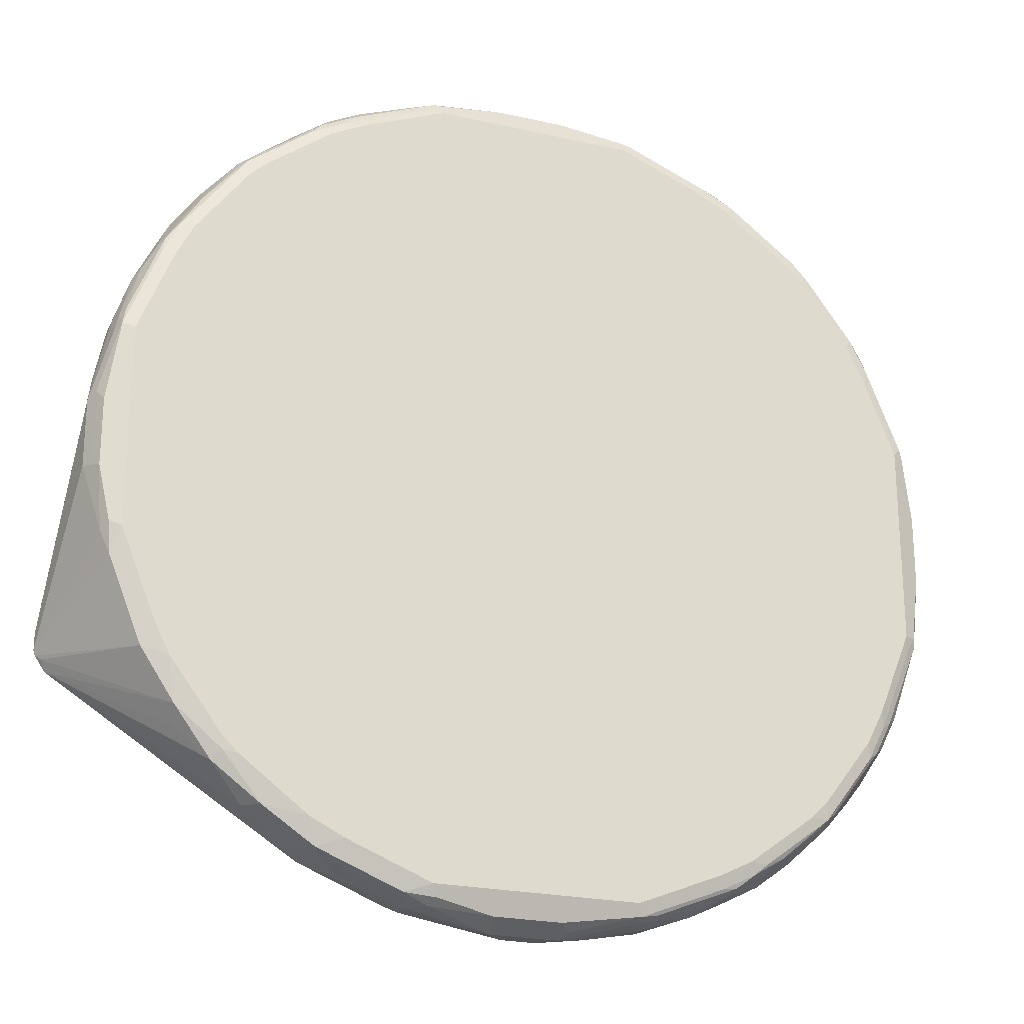
<metadata>
{"format":"obj","ext":"obj","renderer":"f3d","projection":"perspective","resolution":1024,"background":"white","views":[{"elev":-23.1,"azim":-21.1,"up":"+Z"}]}
</metadata>
<code>
v -0.03764 -0.8298 -0.4903
v -0.044 -0.855 -0.4778
v -0.1131 -0.8487 -0.4714
v -0.132 -0.8298 -0.4714
v -0.132 -0.811 -0.4714
v -0.01877 -0.811 -0.4903
v 0.03764 -0.8298 -0.4903
v -0.1069 -0.8612 -0.4652
v 0.03138 -0.855 -0.4778
v -0.1414 -0.8581 -0.462
v -0.1885 -0.8298 -0.4526
v -0.132 -0.7984 -0.4652
v -0.1445 -0.8047 -0.4652
v -0.01877 -0.7858 -0.4778
v 0.01877 -0.811 -0.4903
v 0.06594 -0.8204 -0.4855
v 0.132 -0.8298 -0.4714
v 0.1131 -0.8487 -0.4714
v 0.1194 -0.8612 -0.4652
v 0.044 -0.8424 -0.484
v -0.1131 -0.8675 -0.4526
v -0.2357 -0.8581 -0.4243
v -0.2105 -0.8518 -0.4369
v -0.2137 -0.8361 -0.44
v -0.2388 -0.8047 -0.4275
v -0.132 -0.7858 -0.4589
v -0.1414 -0.7968 -0.462
v -0.05651 -0.767 -0.4589
v -0.005661 -0.7205 -0.4168
v 0.01877 -0.7858 -0.4778
v 0.0282 -0.8015 -0.4855
v 0.1414 -0.8015 -0.4667
v 0.132 -0.811 -0.4714
v 0.1885 -0.8298 -0.4526
v 0.1344 -0.8487 -0.4667
v 0.1367 -0.8581 -0.462
v 0.2137 -0.8612 -0.4275
v 0.1131 -0.8675 -0.4526
v -0.2074 -0.8675 -0.4149
v -0.2514 -0.8361 -0.4211
v -0.2451 -0.8675 -0.396
v -0.2923 -0.8581 -0.3866
v -0.2702 -0.855 -0.4023
v -0.286 -0.8329 -0.3992
v -0.2388 -0.8235 -0.4275
v -0.2357 -0.7968 -0.4243
v -0.2514 -0.8172 -0.4211
v -0.2734 -0.8062 -0.4054
v -0.4941 -0.7205 -0.228
v -0.4928 -0.7205 -0.2288
v -0.1218 -0.7205 -0.4052
v -0.09425 -0.7292 -0.4211
v -0.07538 -0.7481 -0.44
v -0.2262 -0.7858 -0.4211
v -0.1885 -0.767 -0.4211
v -0.1509 -0.7292 -0.4023
v 0 -0.7205 -0.4168
v -0.1131 -0.7205 -0.4073
v 0.05651 -0.767 -0.4589
v 0.132 -0.7858 -0.4589
v 0.03764 -0.7921 -0.4785
v 0.2357 -0.8015 -0.429
v 0.1979 -0.8204 -0.4478
v 0.2388 -0.811 -0.4275
v 0.2137 -0.8298 -0.44
v 0.2286 -0.8487 -0.429
v 0.1949 -0.8424 -0.4463
v 0.231 -0.8581 -0.4243
v 0.2514 -0.8612 -0.4086
v 0.2451 -0.8675 -0.396
v 0.2074 -0.8675 -0.4149
v -0.3206 -0.8675 -0.3394
v -0.3363 -0.8644 -0.3363
v -0.3457 -0.855 -0.3457
v -0.308 -0.8361 -0.3834
v -0.4997 -0.7261 -0.2169
v -0.5053 -0.7205 -0.2113
v -0.3834 -0.8361 -0.308
v -0.3865 -0.8581 -0.2923
v -0.1377 -0.7205 -0.3979
v 0.1131 -0.7205 -0.4073
v 0.09425 -0.7292 -0.4211
v 0.07538 -0.7481 -0.44
v 0.1131 -0.7355 -0.4219
v 0.1226 -0.7261 -0.4102
v 0.1509 -0.7292 -0.4023
v 0.1885 -0.767 -0.4211
v 0.2262 -0.7858 -0.4211
v 0.2451 -0.7921 -0.4149
v 0.3111 -0.8015 -0.3725
v 0.2734 -0.8204 -0.4102
v 0.2388 -0.8298 -0.4275
v 0.2514 -0.8298 -0.4211
v 0.2702 -0.8487 -0.4023
v 0.2875 -0.8581 -0.3866
v 0.2664 -0.8628 -0.396
v 0.3206 -0.8675 -0.3394
v -0.3395 -0.8675 -0.3205
v -0.3929 -0.8644 -0.2608
v -0.4243 -0.8581 -0.2357
v -0.462 -0.8581 -0.1414
v -0.5072 -0.7205 -0.2055
v 0.1281 -0.7205 -0.4017
v 0.1697 -0.7205 -0.381
v 0.2413 -0.7205 -0.3452
v 0.2262 -0.7292 -0.3646
v 0.2262 -0.767 -0.4023
v 0.2545 -0.7827 -0.4007
v 0.33 -0.7827 -0.3441
v 0.3268 -0.811 -0.3646
v 0.3017 -0.811 -0.3842
v 0.308 -0.8298 -0.3834
v 0.3457 -0.8487 -0.3457
v 0.3347 -0.8581 -0.3488
v 0.3417 -0.8628 -0.3394
v 0.3395 -0.8675 -0.3205
v -0.396 -0.8675 -0.2452
v -0.4148 -0.8675 -0.2074
v -0.4526 -0.8675 -0.1131
v -0.4652 -0.8612 -0.1068
v -0.4714 -0.8487 -0.1131
v -0.4903 -0.8298 -0.03763
v -0.5072 -0.7205 -0.1866
v 0.249 -0.7205 -0.3414
v 0.2545 -0.7261 -0.3441
v 0.2545 -0.7638 -0.3819
v 0.33 -0.7638 -0.3252
v 0.3489 -0.7827 -0.3252
v 0.3646 -0.811 -0.3269
v 0.3268 -0.8298 -0.3646
v 0.3646 -0.8298 -0.3269
v 0.3834 -0.8298 -0.308
v 0.3654 -0.8487 -0.3205
v 0.3536 -0.8581 -0.33
v 0.3983 -0.8628 -0.264
v 0.396 -0.8675 -0.2452
v -0.4526 -0.8675 0.1131
v -0.4652 -0.8612 0.1194
v -0.4777 -0.855 -0.04397
v -0.4841 -0.8424 -0.03139
v -0.4903 -0.8298 0.03763
v -0.4855 -0.8204 0.06595
v -0.4714 -0.811 0.132
v -0.4668 -0.8015 0.1414
v -0.4588 -0.7858 0.132
v -0.422 -0.7355 0.1131
v -0.4102 -0.7261 0.1226
v -0.4074 -0.7205 0.1131
v 0.2867 -0.7205 -0.3036
v 0.3111 -0.7261 -0.2876
v 0.3489 -0.7261 -0.2499
v 0.3678 -0.8015 -0.3158
v 0.3678 -0.745 -0.2499
v 0.4054 -0.7827 -0.2499
v 0.4054 -0.8015 -0.2687
v 0.4102 -0.8204 -0.2734
v 0.4031 -0.8298 -0.2828
v 0.3913 -0.8392 -0.2923
v 0.422 -0.8487 -0.2452
v 0.4102 -0.8581 -0.2546
v 0.4172 -0.8628 -0.2263
v 0.4148 -0.8675 -0.2074
v -0.4148 -0.8675 0.2074
v -0.462 -0.8581 0.1367
v -0.4668 -0.8487 0.1343
v -0.4714 -0.8487 0.1131
v -0.4841 -0.8424 0.04397
v -0.4777 -0.855 0.03139
v -0.4274 -0.8612 0.2137
v -0.4714 -0.8298 0.132
v -0.4526 -0.8298 0.1885
v -0.4479 -0.8204 0.1979
v -0.429 -0.8015 0.2357
v -0.4212 -0.7858 0.2263
v -0.4212 -0.767 0.1885
v -0.4023 -0.7292 0.1508
v -0.4017 -0.7205 0.1282
v 0.3432 -0.7205 -0.247
v 0.3621 -0.7205 -0.2094
v 0.3678 -0.7261 -0.2122
v 0.4243 -0.7827 -0.2122
v 0.4274 -0.7984 -0.2326
v 0.4243 -0.8015 -0.2404
v 0.4212 -0.811 -0.2514
v 0.4212 -0.8298 -0.2514
v 0.429 -0.8392 -0.2357
v 0.4479 -0.8392 -0.1979
v 0.4407 -0.8487 -0.2074
v 0.429 -0.8581 -0.2169
v 0.4274 -0.8612 -0.2074
v 0.455 -0.8628 -0.132
v 0.4526 -0.8675 -0.1131
v -0.396 -0.8675 0.2452
v -0.4463 -0.8424 0.1949
v -0.4243 -0.8581 0.231
v -0.4086 -0.8612 0.2514
v -0.429 -0.8487 0.2287
v -0.4463 -0.8298 0.2011
v -0.4212 -0.8298 0.2514
v -0.4212 -0.811 0.2514
v -0.4007 -0.7827 0.2546
v -0.4102 -0.8204 0.2734
v -0.3842 -0.811 0.3017
v -0.3724 -0.8015 0.3111
v -0.3583 -0.7921 0.3205
v -0.4023 -0.767 0.2263
v -0.3979 -0.7205 0.1358
v -0.3646 -0.7292 0.2263
v -0.3452 -0.7205 0.2413
v 0.3998 -0.7205 -0.1339
v 0.4054 -0.7261 -0.1367
v 0.4652 -0.7984 -0.1382
v 0.4337 -0.811 -0.2263
v 0.4479 -0.811 -0.1909
v 0.4463 -0.8298 -0.2011
v 0.4526 -0.8298 -0.1885
v 0.4668 -0.8392 -0.1414
v 0.4668 -0.8581 -0.1226
v 0.4652 -0.8612 -0.1131
v 0.4526 -0.8675 0.1131
v -0.396 -0.8628 0.2664
v -0.3395 -0.8675 0.3205
v -0.4023 -0.8487 0.2702
v -0.3865 -0.8581 0.2876
v -0.3441 -0.7827 0.33
v -0.3441 -0.7261 0.2546
v -0.3834 -0.8298 0.308
v -0.3646 -0.811 0.3269
v -0.3413 -0.7205 0.2489
v 0.4074 -0.7205 -0.1169
v 0.5072 -0.7205 0.1847
v 0.4714 -0.811 -0.132
v 0.4714 -0.8298 -0.132
v 0.4714 -0.8487 -0.1131
v 0.4903 -0.8298 -0.03763
v 0.4855 -0.8392 -0.04713
v 0.4777 -0.855 -0.03763
v 0.4652 -0.8612 0.1131
v 0.462 -0.8628 0.1226
v 0.4148 -0.8675 0.2074
v -0.3395 -0.8628 0.3417
v -0.3206 -0.8675 0.3394
v -0.3489 -0.8581 0.3347
v -0.3457 -0.8487 0.3457
v -0.3268 -0.811 0.3646
v -0.3252 -0.7827 0.3488
v -0.3252 -0.7638 0.33
v -0.2687 -0.7261 0.33
v -0.3225 -0.7205 0.2678
v -0.3646 -0.8298 0.3269
v 0.5072 -0.7205 0.1885
v 0.4855 -0.8204 -0.06595
v 0.4903 -0.8298 0.03763
v 0.4841 -0.8424 -0.03763
v 0.4777 -0.855 0.03763
v 0.4841 -0.8424 0.03763
v 0.4714 -0.8487 0.1131
v 0.4668 -0.851 0.132
v 0.462 -0.8534 0.1414
v 0.4243 -0.8628 0.2169
v 0.396 -0.8675 0.2452
v -0.33 -0.8581 0.3536
v -0.264 -0.8628 0.3984
v -0.2451 -0.8675 0.396
v -0.3206 -0.8487 0.3654
v -0.308 -0.8298 0.3834
v -0.3268 -0.8298 0.3646
v -0.2734 -0.8204 0.4102
v -0.2687 -0.8015 0.4054
v -0.3158 -0.8015 0.3678
v -0.2499 -0.7827 0.4054
v -0.2499 -0.745 0.3678
v -0.2499 -0.7261 0.3488
v -0.247 -0.7205 0.3433
v 0.5053 -0.7205 0.1962
v 0.5028 -0.723 0.2011
v 0.4243 -0.8534 0.2357
v 0.4054 -0.8628 0.2546
v 0.3489 -0.8628 0.33
v 0.3395 -0.8675 0.3205
v -0.2545 -0.8581 0.4102
v -0.2074 -0.8675 0.4149
v -0.2262 -0.8628 0.4172
v -0.2828 -0.8298 0.4031
v -0.2357 -0.8392 0.429
v -0.2388 -0.8298 0.4275
v -0.2137 -0.8298 0.44
v -0.2388 -0.811 0.4275
v -0.2514 -0.811 0.4211
v -0.2404 -0.8015 0.4243
v -0.2326 -0.7984 0.4275
v -0.2121 -0.7827 0.4243
v -0.2121 -0.7261 0.3678
v -0.1716 -0.7205 0.381
v 0.5016 -0.7205 0.2036
v 0.4849 -0.7205 0.2251
v 0.3865 -0.8534 0.2923
v 0.352 -0.855 0.3331
v 0.3331 -0.855 0.352
v 0.33 -0.8628 0.3488
v 0.3206 -0.8675 0.3394
v -0.2168 -0.8581 0.429
v -0.2074 -0.8487 0.4408
v -0.2451 -0.8487 0.4219
v -0.1131 -0.8675 0.4526
v -0.132 -0.8628 0.4549
v -0.2074 -0.8612 0.4275
v -0.1979 -0.8392 0.4478
v -0.1885 -0.8298 0.4526
v -0.2262 -0.811 0.4337
v -0.132 -0.811 0.4714
v -0.1382 -0.7984 0.4652
v -0.1367 -0.7261 0.4054
v -0.1339 -0.7205 0.3998
v 0.3268 -0.8047 0.3646
v 0.308 -0.8235 0.3834
v 0.3457 -0.8424 0.3457
v 0.3834 -0.8235 0.308
v 0.3897 -0.8361 0.2954
v 0.249 -0.7205 0.3433
v 0.2326 -0.7292 0.3646
v 0.2326 -0.767 0.4023
v 0.2326 -0.7858 0.4211
v 0.2514 -0.8047 0.4211
v 0.2955 -0.8361 0.3897
v 0.2923 -0.8534 0.3866
v 0.2545 -0.8628 0.4054
v 0.2451 -0.8675 0.396
v -0.1226 -0.8581 0.4667
v -0.1131 -0.8612 0.4652
v 0.1131 -0.8675 0.4526
v -0.1414 -0.8392 0.4667
v -0.132 -0.8298 0.4714
v -0.06594 -0.8204 0.4855
v -0.01877 -0.811 0.4903
v -0.02513 -0.7984 0.484
v -0.01251 -0.7858 0.4778
v -0.1256 -0.7858 0.4589
v -0.1194 -0.723 0.4086
v -0.1169 -0.7205 0.4073
v 0.2514 -0.8235 0.4211
v 0.1735 -0.7205 0.381
v 0.1792 -0.7261 0.3866
v 0.2168 -0.7261 0.3678
v 0.1571 -0.7292 0.4023
v 0.1949 -0.767 0.4211
v 0.1382 -0.7858 0.4589
v 0.1979 -0.8015 0.4431
v 0.2262 -0.811 0.4337
v 0.2388 -0.8172 0.4275
v 0.2388 -0.8361 0.4275
v 0.2357 -0.8534 0.4243
v 0.2577 -0.855 0.4086
v 0.2168 -0.8628 0.4243
v 0.2074 -0.8675 0.4149
v -0.03764 -0.855 0.4778
v -0.04707 -0.8392 0.4855
v -0.03764 -0.8298 0.4903
v -0.1131 -0.8487 0.4714
v 0.1131 -0.8612 0.4652
v 0.1226 -0.8628 0.462
v 0.01877 -0.811 0.4903
v -0.003774 -0.7205 0.4168
v -0.06912 -0.7481 0.44
v 0.02513 -0.7858 0.4778
v -0.08799 -0.7292 0.4211
v 0.1358 -0.7205 0.3998
v 0.1414 -0.7261 0.4054
v 0.132 -0.811 0.4714
v 0.1005 -0.7292 0.4211
v 0.08164 -0.7481 0.44
v 0.1885 -0.8298 0.4526
v 0.2137 -0.8235 0.44
v 0.2011 -0.8361 0.4463
v 0.1414 -0.8534 0.462
v 0.03764 -0.855 0.4778
v 0.03764 -0.8298 0.4903
v 0.132 -0.851 0.4667
v 0.1131 -0.8487 0.4714
v 0.001887 -0.7205 0.4168
v 0.1215 -0.7205 0.4043
v 0.132 -0.8298 0.4714
v 0.1092 -0.7205 0.4073
f 228 250 267
f 228 267 245
f 231 251 253
f 227 244 250
f 231 253 235
f 231 235 252
f 231 252 232
f 227 250 228
f 232 252 233
f 236 254 237
f 233 235 234
f 235 253 256
f 235 256 254
f 235 254 236
f 237 254 256
f 237 256 255
f 238 255 256
f 238 253 257
f 238 256 253
f 233 252 235
f 226 249 229
f 219 237 255
f 226 247 248
f 217 233 218
f 238 257 258
f 218 233 234
f 218 234 235
f 218 235 236
f 218 236 237
f 218 237 219
f 219 255 238
f 220 238 239
f 226 248 249
f 220 239 240
f 222 242 241
f 223 224 227
f 224 241 243
f 224 243 244
f 224 244 227
f 225 228 245
f 225 245 246
f 225 246 247
f 225 247 226
f 221 241 224
f 238 258 239
f 258 276 259
f 239 259 277
f 247 272 273
f 247 273 248
f 248 273 274
f 248 274 249
f 251 275 258
f 251 258 257
f 251 257 253
f 258 275 276
f 259 276 277
f 246 272 247
f 260 277 278
f 261 279 280
f 262 281 265
f 263 264 282
f 263 282 283
f 263 283 302
f 263 302 281
f 265 281 284
f 266 284 268
f 216 232 233
f 261 278 279
f 239 258 259
f 246 271 272
f 246 270 269
f 239 277 260
f 239 260 240
f 240 260 278
f 240 278 261
f 241 262 244
f 241 244 243
f 241 242 263
f 241 263 281
f 241 281 262
f 246 269 271
f 242 264 263
f 244 265 284
f 244 284 266
f 244 266 267
f 244 267 250
f 245 267 266
f 245 266 268
f 245 268 269
f 245 269 270
f 245 270 246
f 244 262 265
f 214 232 216
f 172 199 200
f 212 230 231
f 172 200 173
f 173 201 174
f 173 200 202
f 173 202 203
f 173 203 204
f 173 204 205
f 173 205 201
f 174 201 206
f 174 206 175
f 175 206 208
f 175 208 176
f 176 207 177
f 176 208 209
f 176 209 207
f 180 210 211
f 180 211 181
f 181 211 212
f 181 212 182
f 182 213 184
f 268 284 304
f 172 198 199
f 171 198 172
f 171 197 198
f 156 186 159
f 156 159 157
f 157 159 158
f 159 186 187
f 159 187 188
f 159 188 189
f 159 189 160
f 161 189 190
f 161 190 191
f 182 184 183
f 161 191 162
f 163 193 196
f 163 196 169
f 164 194 165
f 164 195 194
f 165 170 166
f 165 194 171
f 165 171 170
f 169 196 195
f 171 194 197
f 162 191 192
f 182 212 214
f 182 214 213
f 184 213 216
f 196 221 224
f 197 199 198
f 199 223 202
f 199 202 200
f 201 205 225
f 201 225 226
f 201 226 206
f 202 223 227
f 202 227 228
f 195 224 223
f 202 228 203
f 204 228 205
f 205 228 225
f 206 226 208
f 208 226 229
f 208 229 209
f 210 230 211
f 211 230 212
f 212 231 232
f 212 232 214
f 203 228 204
f 213 214 216
f 195 196 224
f 195 223 199
f 184 216 215
f 184 215 187
f 184 187 185
f 185 187 186
f 187 215 216
f 187 216 233
f 187 233 217
f 187 217 218
f 187 218 188
f 195 199 197
f 188 218 189
f 190 218 191
f 191 218 219
f 191 219 192
f 192 219 238
f 192 238 220
f 193 221 196
f 193 222 241
f 193 241 221
f 194 195 197
f 189 218 190
f 268 304 285
f 302 307 330
f 268 286 287
f 329 356 357
f 329 357 358
f 329 358 359
f 329 359 333
f 329 333 332
f 330 360 376
f 330 376 356
f 331 355 354
f 331 354 361
f 329 330 356
f 331 361 360
f 333 358 334
f 334 358 335
f 335 337 336
f 335 358 377
f 335 377 362
f 335 362 365
f 335 365 337
f 337 363 364
f 337 364 338
f 333 359 358
f 337 365 380
f 327 355 328
f 327 352 354
f 320 343 344
f 320 344 321
f 321 344 343
f 321 343 345
f 321 345 322
f 322 345 346
f 322 346 323
f 323 346 347
f 323 347 348
f 327 354 355
f 323 348 324
f 324 349 373
f 324 373 350
f 324 350 351
f 324 351 341
f 325 351 352
f 325 352 326
f 326 352 353
f 326 353 327
f 327 353 352
f 324 348 349
f 320 342 343
f 337 380 363
f 338 366 340
f 356 377 358
f 360 361 378
f 360 378 379
f 360 379 377
f 360 377 376
f 361 375 378
f 362 377 369
f 362 369 365
f 363 366 364
f 356 376 377
f 365 371 380
f 368 381 370
f 369 382 372
f 369 377 382
f 370 381 383
f 370 383 380
f 370 380 371
f 372 382 378
f 372 378 374
f 374 378 375
f 367 381 368
f 338 364 366
f 356 358 357
f 352 375 361
f 338 340 339
f 340 366 363
f 342 367 345
f 342 345 343
f 345 367 368
f 345 368 347
f 345 347 346
f 347 369 348
f 347 368 370
f 352 361 354
f 347 370 371
f 347 365 369
f 348 369 349
f 349 369 372
f 349 372 373
f 350 373 351
f 351 373 372
f 351 372 374
f 351 374 352
f 352 374 375
f 347 371 365
f 268 285 286
f 316 324 341
f 316 351 325
f 281 303 304
f 281 304 284
f 282 305 306
f 282 306 283
f 283 306 330
f 283 330 307
f 283 307 302
f 285 304 303
f 285 303 308
f 281 302 303
f 285 308 287
f 287 308 309
f 287 309 288
f 288 309 310
f 288 310 291
f 288 291 290
f 288 290 289
f 291 310 311
f 291 311 312
f 291 312 292
f 285 287 286
f 292 312 313
f 279 301 280
f 279 299 300
f 268 287 288
f 268 288 289
f 268 289 269
f 269 289 290
f 269 290 291
f 269 291 271
f 271 291 292
f 271 292 272
f 272 292 293
f 279 300 301
f 272 293 273
f 274 293 294
f 275 295 276
f 276 295 296
f 276 296 297
f 276 297 277
f 277 297 278
f 278 297 279
f 279 297 298
f 279 298 299
f 273 293 274
f 316 325 317
f 292 313 293
f 293 314 294
f 305 330 306
f 305 331 360
f 305 360 330
f 308 329 332
f 308 332 309
f 309 332 333
f 309 333 311
f 309 311 310
f 311 333 334
f 303 329 308
f 311 334 335
f 312 335 336
f 312 336 337
f 312 337 338
f 312 338 339
f 312 339 313
f 313 339 340
f 313 340 314
f 315 324 316
f 316 341 351
f 311 335 312
f 293 313 314
f 302 329 303
f 156 185 186
f 296 315 316
f 296 316 317
f 296 317 318
f 296 318 319
f 296 319 297
f 296 320 321
f 296 321 322
f 296 322 323
f 296 323 324
f 302 330 329
f 296 324 315
f 297 317 298
f 297 319 318
f 298 317 299
f 299 317 325
f 299 325 326
f 299 326 300
f 300 326 327
f 300 327 328
f 300 328 301
f 297 318 317
f 156 184 185
f 122 140 167
f 155 183 184
f 29 50 49
f 29 49 77
f 29 77 102
f 29 102 123
f 29 123 148
f 29 148 177
f 29 177 207
f 29 207 209
f 29 209 229
f 29 229 249
f 29 249 274
f 29 274 294
f 29 294 314
f 29 314 340
f 29 340 363
f 29 363 380
f 29 380 383
f 29 383 381
f 29 381 367
f 29 80 50
f 29 51 80
f 29 58 51
f 29 52 58
f 22 44 40
f 24 40 45
f 24 45 25
f 25 46 27
f 25 45 40
f 25 40 47
f 25 47 48
f 25 48 49
f 25 49 50
f 29 367 342
f 25 50 46
f 26 52 53
f 26 53 28
f 26 27 46
f 26 46 54
f 26 54 55
f 26 55 56
f 26 56 51
f 28 53 29
f 29 53 52
f 26 51 52
f 29 342 320
f 29 320 296
f 29 296 295
f 32 88 62
f 34 63 62
f 34 62 64
f 34 64 65
f 34 65 66
f 34 66 67
f 34 67 35
f 35 67 36
f 36 67 68
f 32 60 88
f 37 68 69
f 37 70 71
f 37 71 38
f 40 44 47
f 41 72 42
f 42 72 73
f 42 73 74
f 42 74 75
f 42 75 44
f 42 44 43
f 37 69 70
f 22 43 44
f 32 61 60
f 32 63 34
f 29 295 275
f 29 275 251
f 29 251 231
f 29 231 230
f 29 230 210
f 29 210 179
f 29 179 178
f 29 178 149
f 29 149 124
f 32 34 33
f 29 124 105
f 29 104 103
f 29 103 81
f 29 81 57
f 30 59 60
f 30 60 61
f 30 61 31
f 30 57 59
f 31 61 32
f 32 62 63
f 29 105 104
f 22 42 43
f 22 41 42
f 22 39 41
f 7 17 18
f 7 18 19
f 7 19 20
f 7 20 9
f 8 21 10
f 8 19 38
f 8 38 21
f 9 20 19
f 10 22 23
f 7 16 17
f 10 23 11
f 10 39 22
f 11 23 24
f 11 24 25
f 11 25 13
f 12 26 14
f 12 13 27
f 12 27 26
f 13 25 27
f 14 26 28
f 10 21 39
f 14 28 29
f 7 15 16
f 6 14 30
f 377 379 382
f 1 2 3
f 1 3 4
f 1 4 5
f 1 5 6
f 1 6 15
f 1 15 7
f 1 7 9
f 1 9 2
f 6 30 15
f 2 8 3
f 2 19 8
f 3 8 10
f 3 10 4
f 4 10 11
f 4 11 5
f 5 12 6
f 5 11 13
f 5 13 12
f 6 12 14
f 2 9 19
f 44 75 48
f 14 29 57
f 15 30 31
f 21 301 328
f 21 328 355
f 21 355 331
f 21 331 305
f 21 305 282
f 21 282 264
f 21 264 242
f 21 242 222
f 21 222 193
f 21 280 301
f 21 193 163
f 21 137 119
f 21 119 118
f 21 118 117
f 21 117 98
f 21 98 72
f 21 72 41
f 21 41 39
f 22 40 24
f 22 24 23
f 21 163 137
f 14 57 30
f 21 261 280
f 21 220 240
f 15 31 32
f 15 32 33
f 15 33 16
f 16 33 17
f 17 33 34
f 17 34 35
f 17 35 18
f 18 35 19
f 19 35 36
f 21 240 261
f 19 36 68
f 19 37 38
f 21 38 71
f 21 71 70
f 21 70 97
f 21 97 116
f 21 116 136
f 21 136 162
f 21 162 192
f 21 192 220
f 19 68 37
f 155 184 156
f 44 48 47
f 48 75 49
f 123 141 142
f 123 142 143
f 123 143 144
f 123 144 145
f 123 145 146
f 123 146 147
f 123 147 148
f 124 149 151
f 124 151 150
f 124 150 127
f 124 127 125
f 127 150 151
f 127 151 128
f 128 152 129
f 128 151 153
f 128 153 154
f 128 154 155
f 128 155 152
f 129 132 131
f 122 167 141
f 122 139 140
f 121 139 122
f 120 139 121
f 109 125 127
f 110 130 112
f 110 129 131
f 110 131 130
f 112 130 113
f 113 131 132
f 113 132 157
f 113 157 133
f 113 133 134
f 129 152 155
f 113 134 115
f 113 130 131
f 115 134 160
f 115 160 135
f 115 135 116
f 116 135 136
f 119 137 138
f 119 138 120
f 120 138 168
f 120 168 139
f 113 115 114
f 129 155 156
f 129 156 132
f 132 156 157
f 144 171 172
f 144 172 173
f 144 173 174
f 144 174 145
f 145 174 175
f 145 175 146
f 146 175 147
f 147 175 176
f 147 176 177
f 143 171 144
f 147 177 148
f 151 178 179
f 151 179 210
f 151 210 180
f 151 180 153
f 153 180 181
f 153 181 154
f 154 181 182
f 154 182 155
f 155 182 183
f 149 178 151
f 109 126 125
f 143 170 171
f 141 170 142
f 133 157 158
f 133 158 134
f 134 158 159
f 134 159 160
f 135 160 189
f 135 189 161
f 135 161 162
f 135 162 136
f 137 163 138
f 142 170 143
f 138 164 165
f 138 166 141
f 138 141 167
f 138 167 168
f 138 163 169
f 138 169 195
f 138 195 164
f 139 168 167
f 139 167 140
f 141 166 170
f 138 165 166
f 109 129 110
f 109 128 129
f 109 127 128
f 64 91 65
f 65 91 92
f 65 92 66
f 66 92 93
f 66 93 68
f 66 68 67
f 68 93 94
f 68 94 95
f 68 95 69
f 62 91 64
f 69 95 96
f 70 96 97
f 72 98 73
f 73 98 99
f 73 99 79
f 73 79 74
f 74 79 78
f 76 100 77
f 76 79 100
f 77 101 102
f 69 96 70
f 77 100 101
f 62 90 91
f 62 88 89
f 49 76 77
f 49 75 74
f 49 74 78
f 49 78 79
f 49 79 76
f 50 80 56
f 50 56 55
f 50 55 54
f 51 58 52
f 62 89 90
f 51 56 80
f 57 82 83
f 57 83 59
f 59 83 60
f 60 83 82
f 60 82 84
f 60 84 85
f 60 85 86
f 60 86 87
f 60 87 88
f 57 81 82
f 46 50 54
f 79 99 100
f 81 85 82
f 95 115 96
f 96 115 97
f 97 115 116
f 98 117 99
f 99 117 100
f 100 117 118
f 100 118 101
f 101 119 120
f 101 120 121
f 95 114 115
f 101 121 102
f 102 121 122
f 102 122 141
f 102 141 123
f 105 124 106
f 106 124 125
f 106 125 107
f 107 125 126
f 107 126 108
f 108 126 109
f 101 118 119
f 81 103 85
f 95 113 114
f 94 112 95
f 82 85 84
f 85 103 86
f 86 104 105
f 86 105 106
f 86 106 107
f 86 107 88
f 86 88 87
f 86 103 104
f 88 107 108
f 95 112 113
f 88 108 89
f 89 109 90
f 90 109 110
f 90 110 111
f 90 111 91
f 91 111 110
f 91 110 112
f 91 112 94
f 91 94 93
f 91 93 92
f 89 108 109
f 378 382 379

</code>
